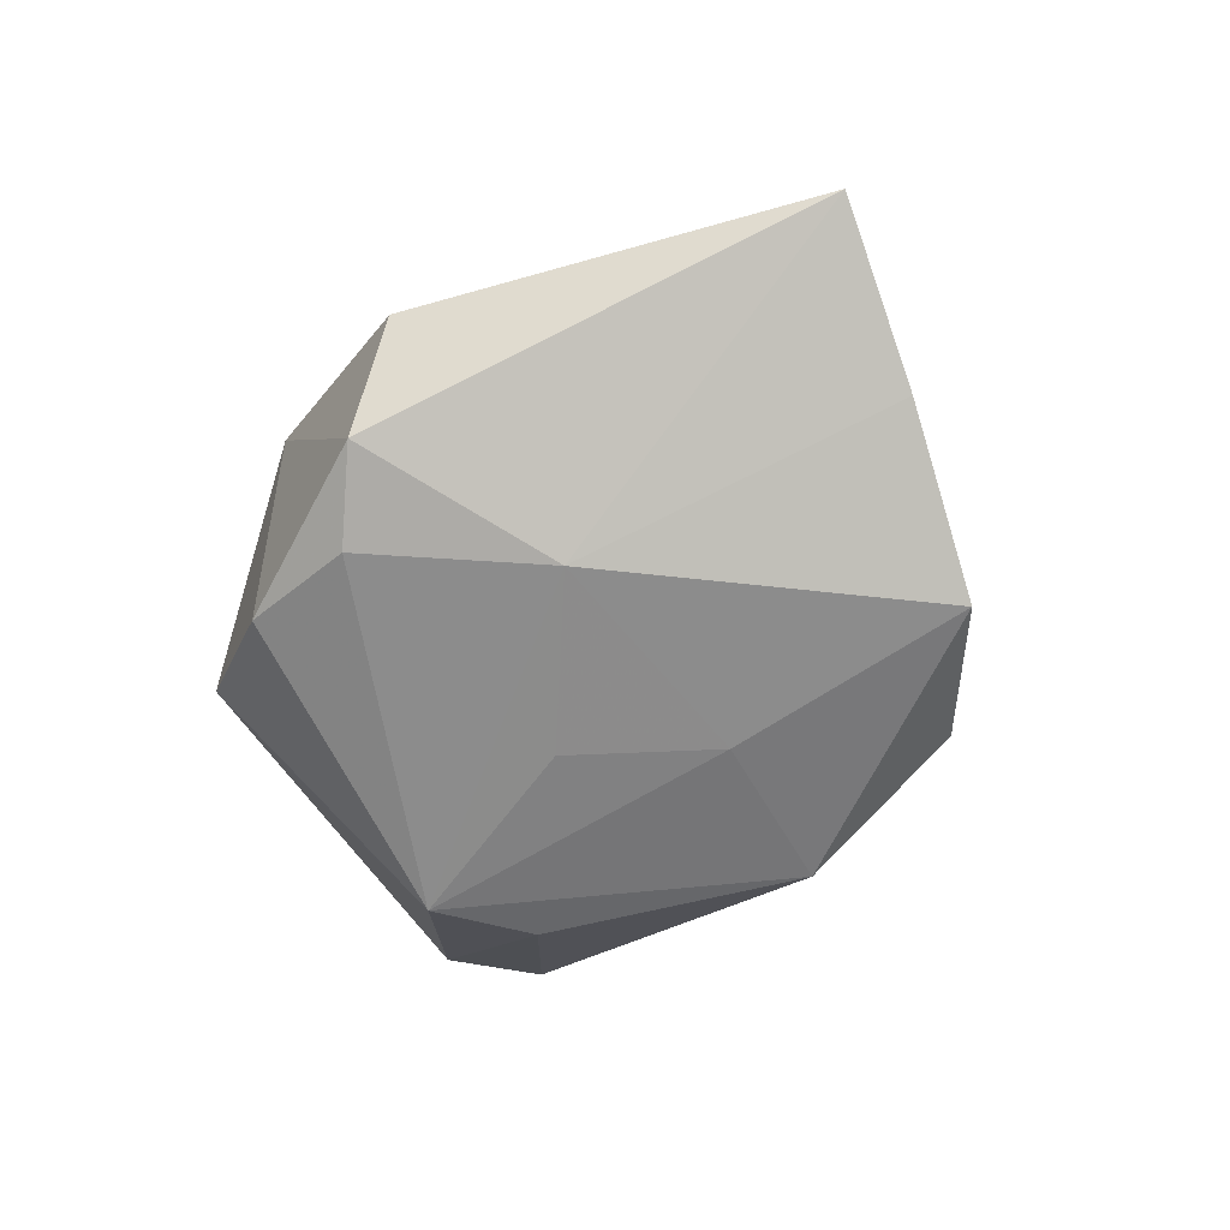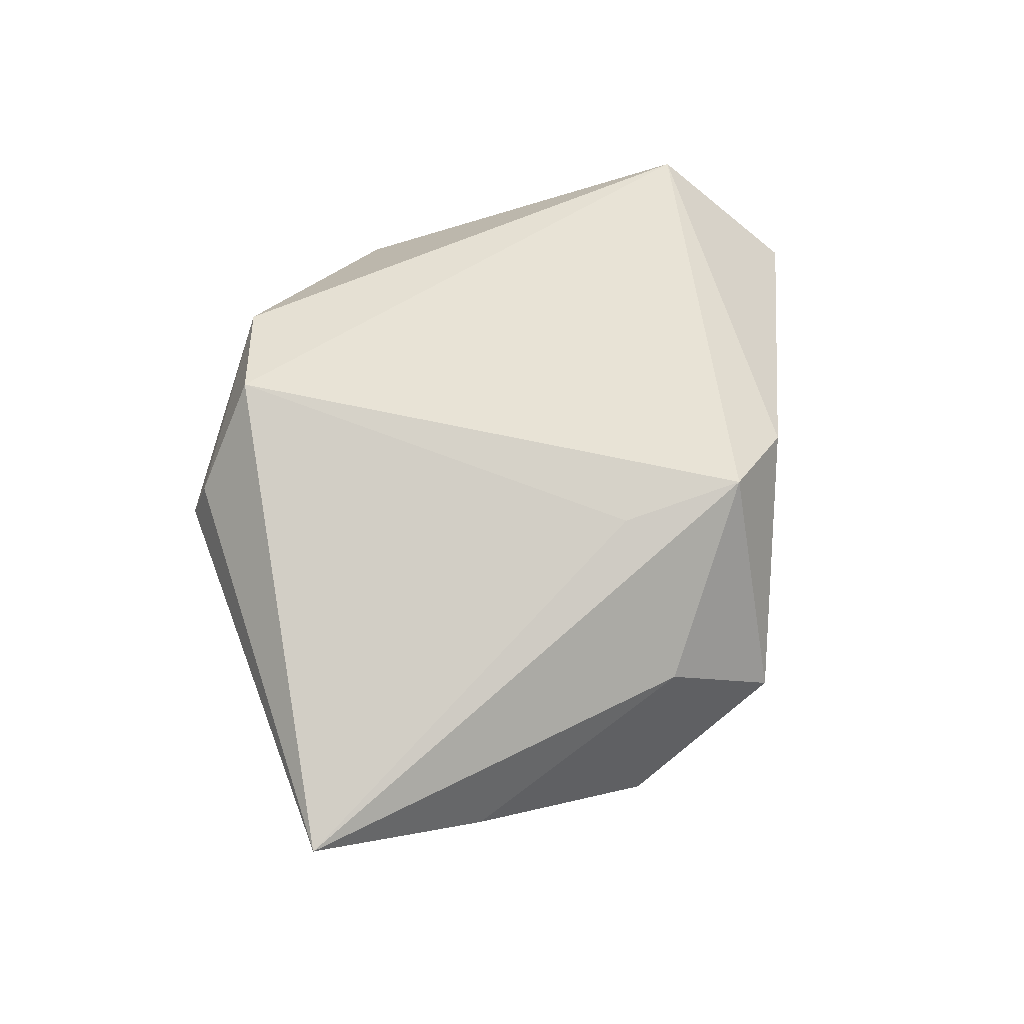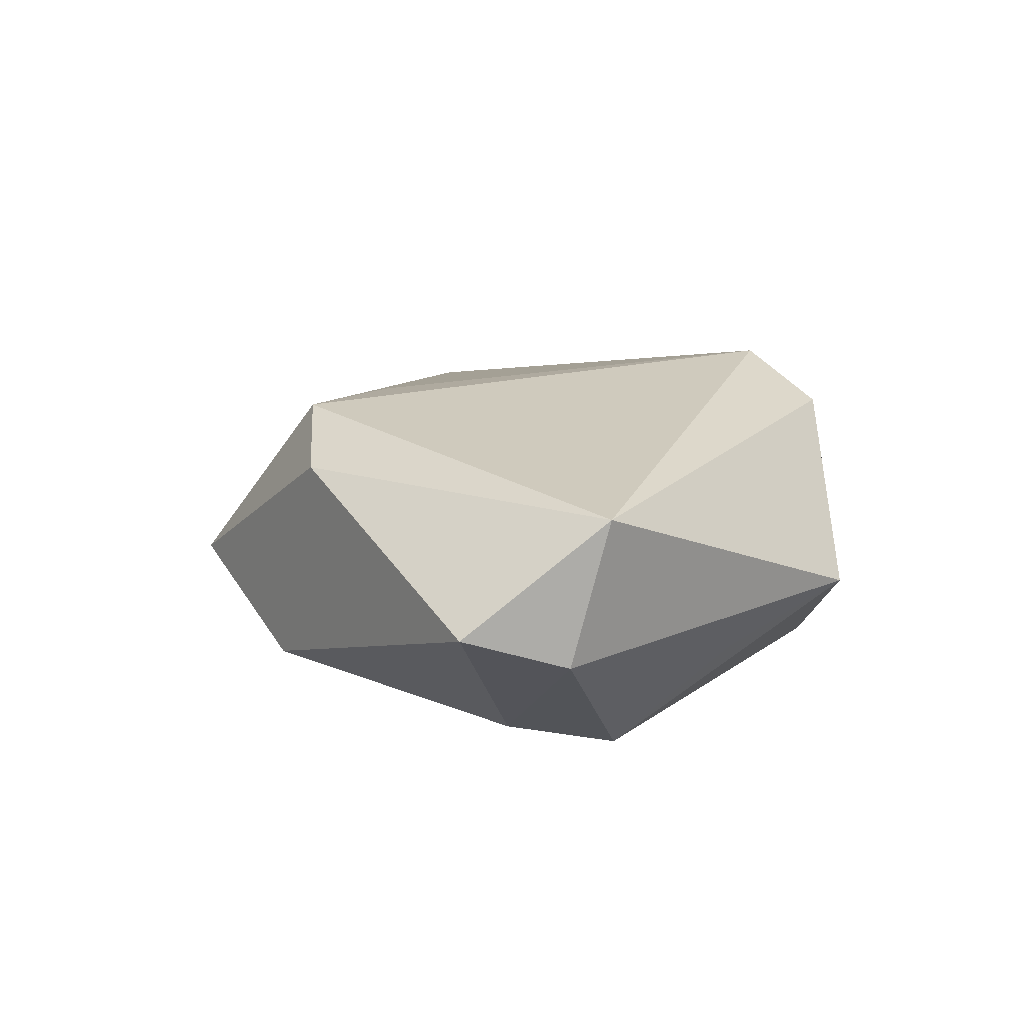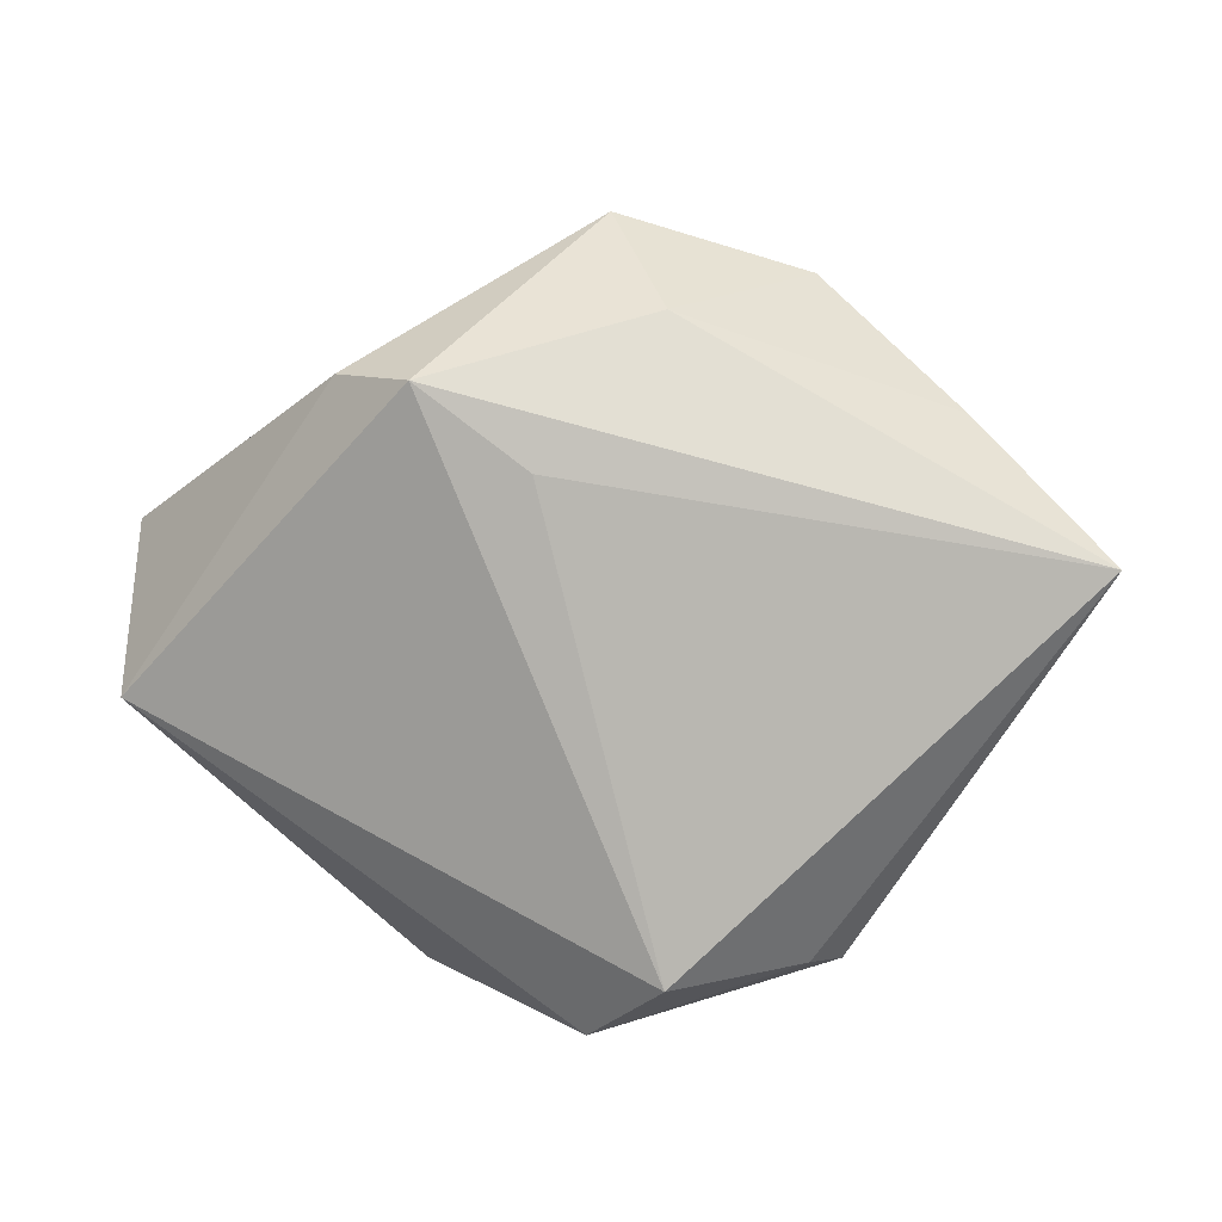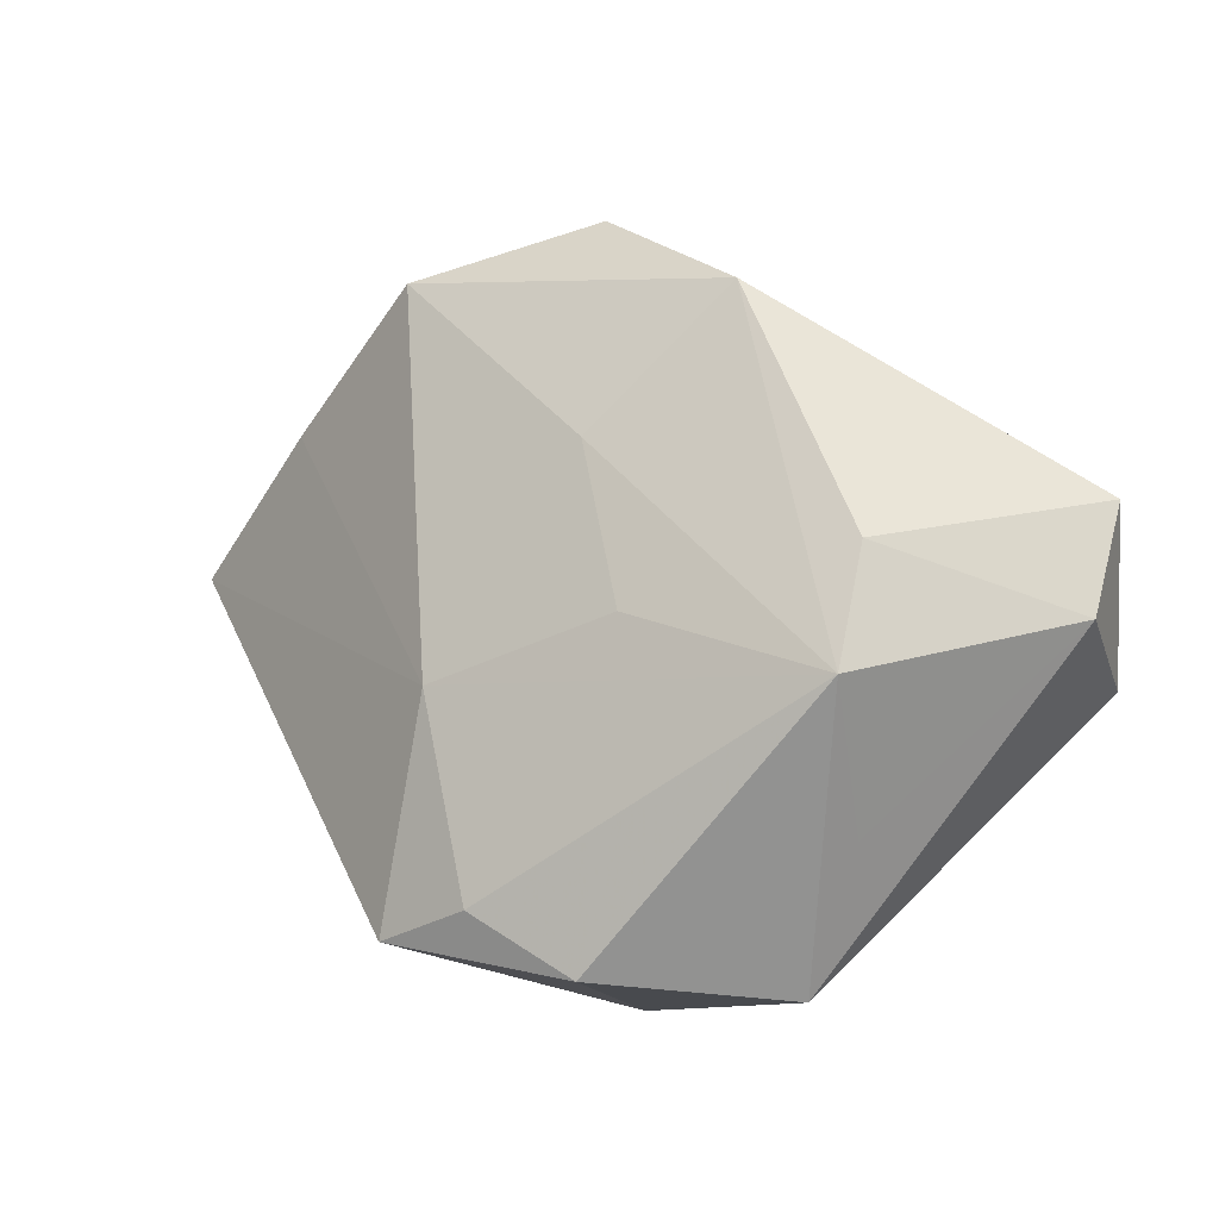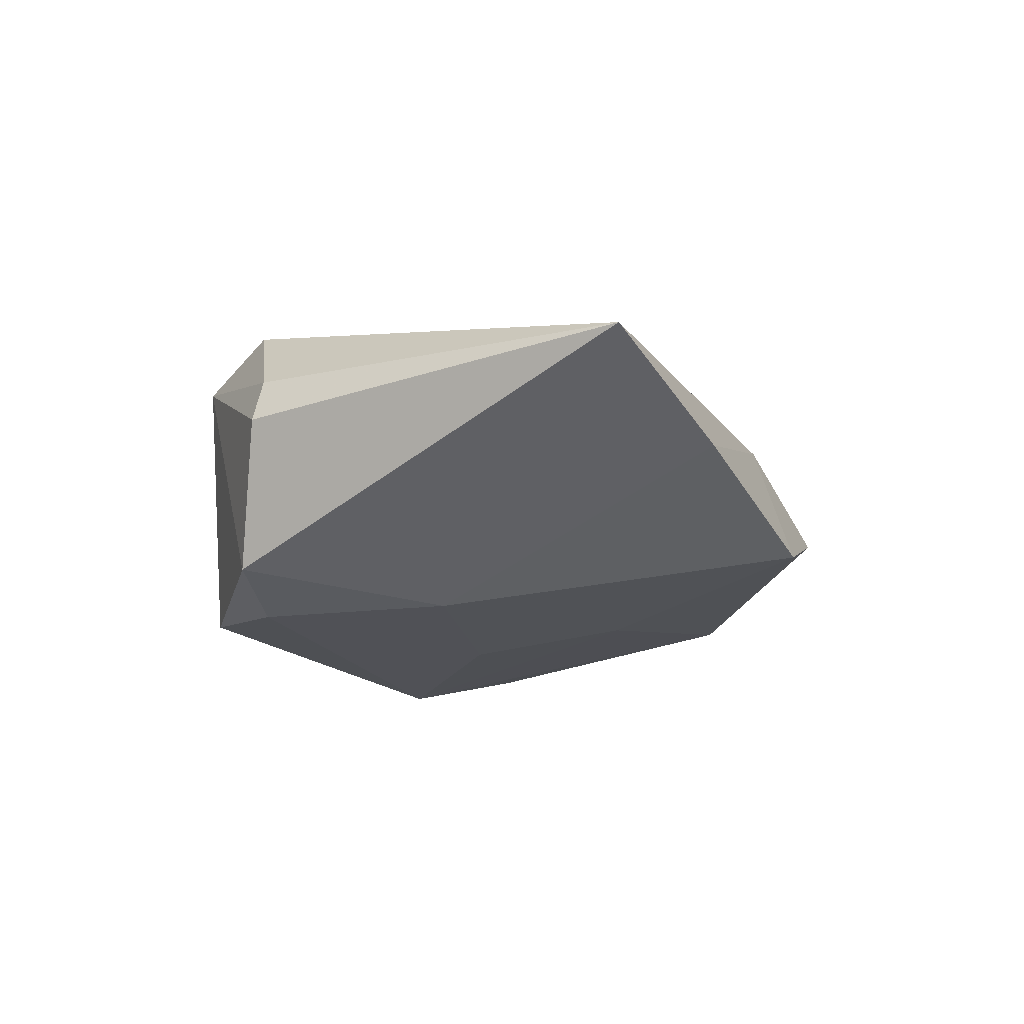
<metadata>
{"format":"obj","ext":"obj","renderer":"f3d","projection":"perspective","resolution":1024,"background":"white","views":[{"elev":-61.2,"azim":72.5,"up":"+Z"},{"elev":67.2,"azim":126.4,"up":"+Z"},{"elev":18.7,"azim":-91.5,"up":"+Z"},{"elev":11.4,"azim":20.0,"up":"+Y"},{"elev":-10.5,"azim":-154.8,"up":"+Y"},{"elev":-17.4,"azim":86.5,"up":"+Z"}]}
</metadata>
<code>
v -0.01863 -0.03812 -0.002856
v -0.04862 -0.001672 -0.002021
v -0.005301 -0.0003146 -0.01908
v -0.01006 0.02968 0.01876
v -0.03039 0.005078 -0.01756
v 0.04136 0.02595 -0.003619
v -0.02066 0.0294 0.01362
v -9.625e-05 0.01849 -0.01656
v 0.01244 0.03629 0.00539
v 0.05865 0.01251 0.004935
v -0.05043 0.01098 0.002217
v 0.01714 -0.006092 -0.01795
v 0.02289 0.03898 -0.01225
v 0.02899 -0.02962 0.007991
v -0.02876 -0.008391 -0.02055
v -0.01588 0.03415 -0.01309
v 0.01182 -0.02909 -0.01844
v 9.892e-05 -0.03629 -0.01704
v 0.0309 -0.03076 0.002238
v 0.002641 0.0454 -0.004879
v -0.04624 -0.006304 0.0151
v -0.02627 -0.02295 -0.008756
v 0.02337 -0.03177 -0.01526
v 0.002539 0.02077 0.01741
v 0.006909 -0.03814 0.01425
v 0.01699 -0.03067 0.01877
f 25 23 19
f 23 10 19
f 9 13 20
f 10 24 26
f 6 9 10
f 13 9 6
f 14 19 10
f 10 26 14
f 25 19 14
f 14 26 25
f 13 6 12
f 12 10 23
f 12 6 10
f 2 5 15
f 20 13 16
f 16 15 5
f 25 26 21
f 2 1 21
f 21 1 25
f 22 1 2
f 2 15 22
f 22 15 1
f 1 15 18
f 18 23 25
f 25 1 18
f 13 12 8
f 8 16 13
f 15 16 8
f 4 26 24
f 4 21 26
f 4 9 20
f 4 24 10
f 10 9 4
f 2 21 11
f 11 5 2
f 11 16 5
f 17 15 12
f 17 18 15
f 17 12 23
f 23 18 17
f 12 15 3
f 3 8 12
f 15 8 3
f 21 4 7
f 7 11 21
f 7 4 20
f 20 16 7
f 16 11 7

</code>
